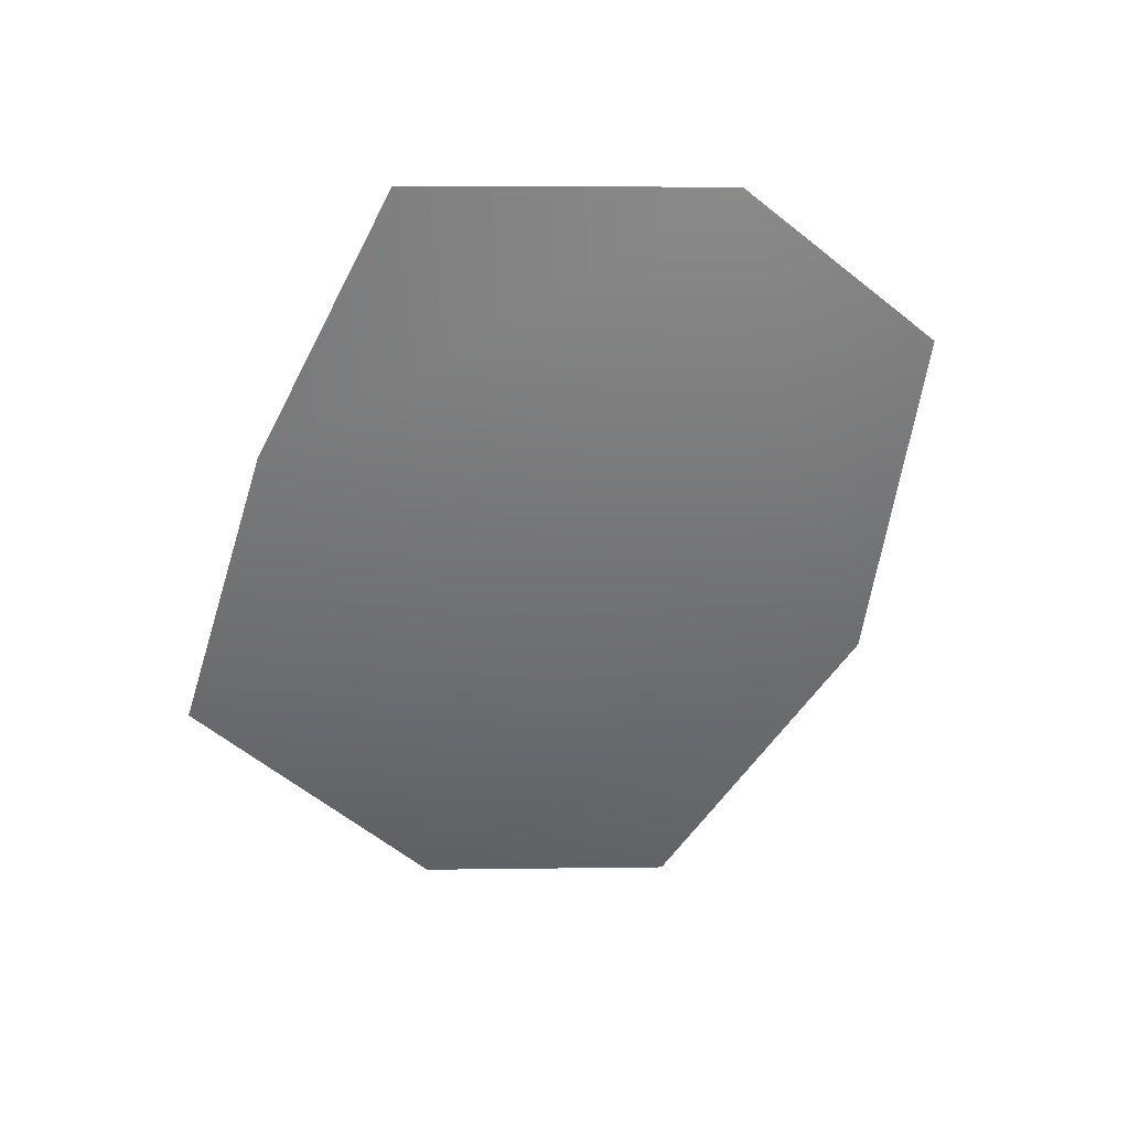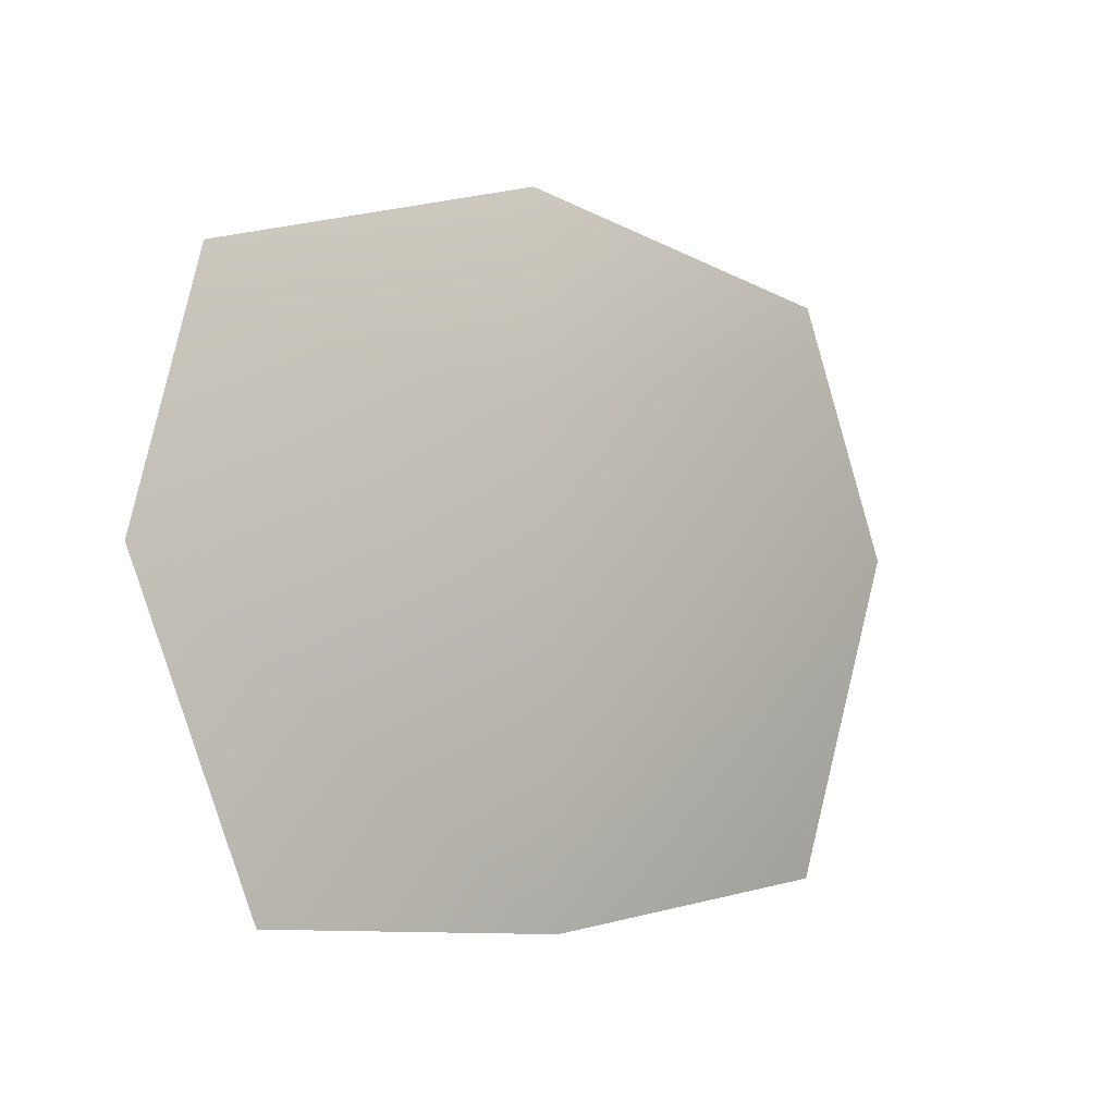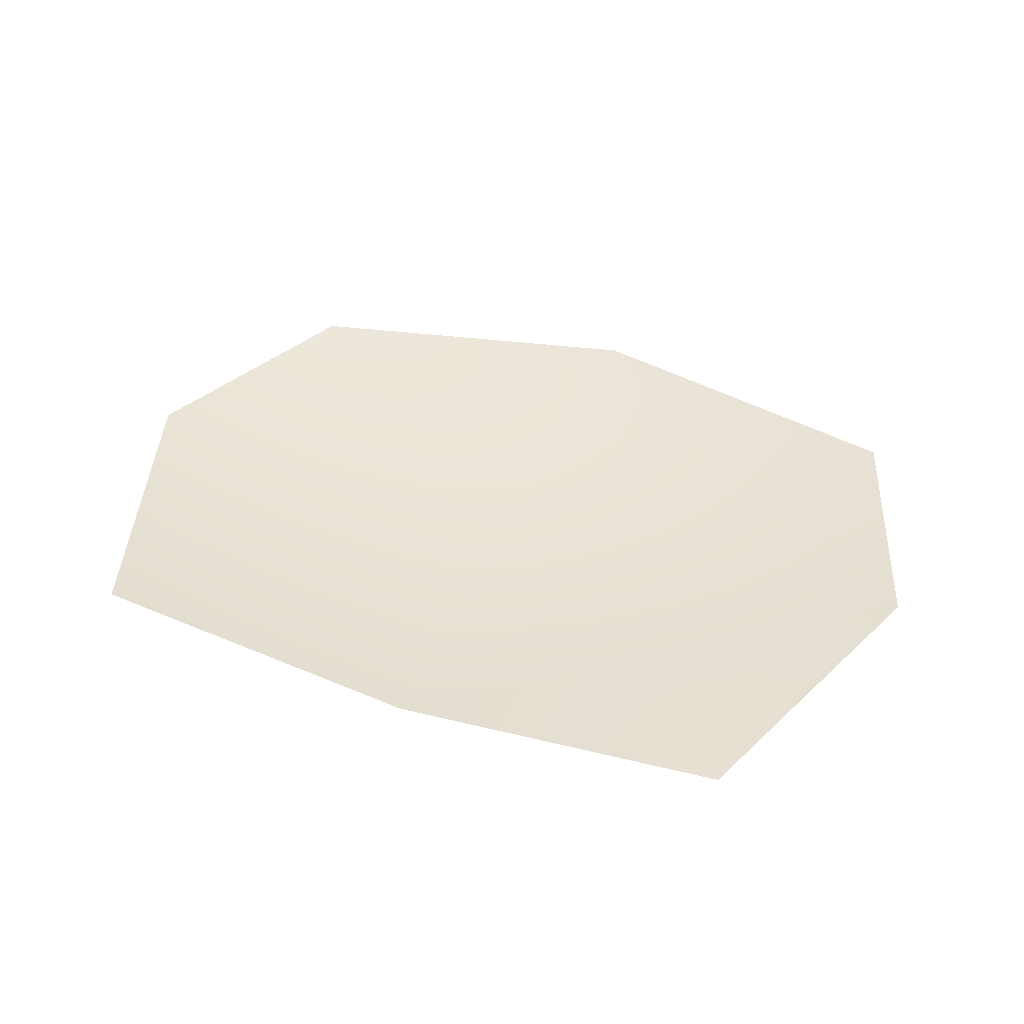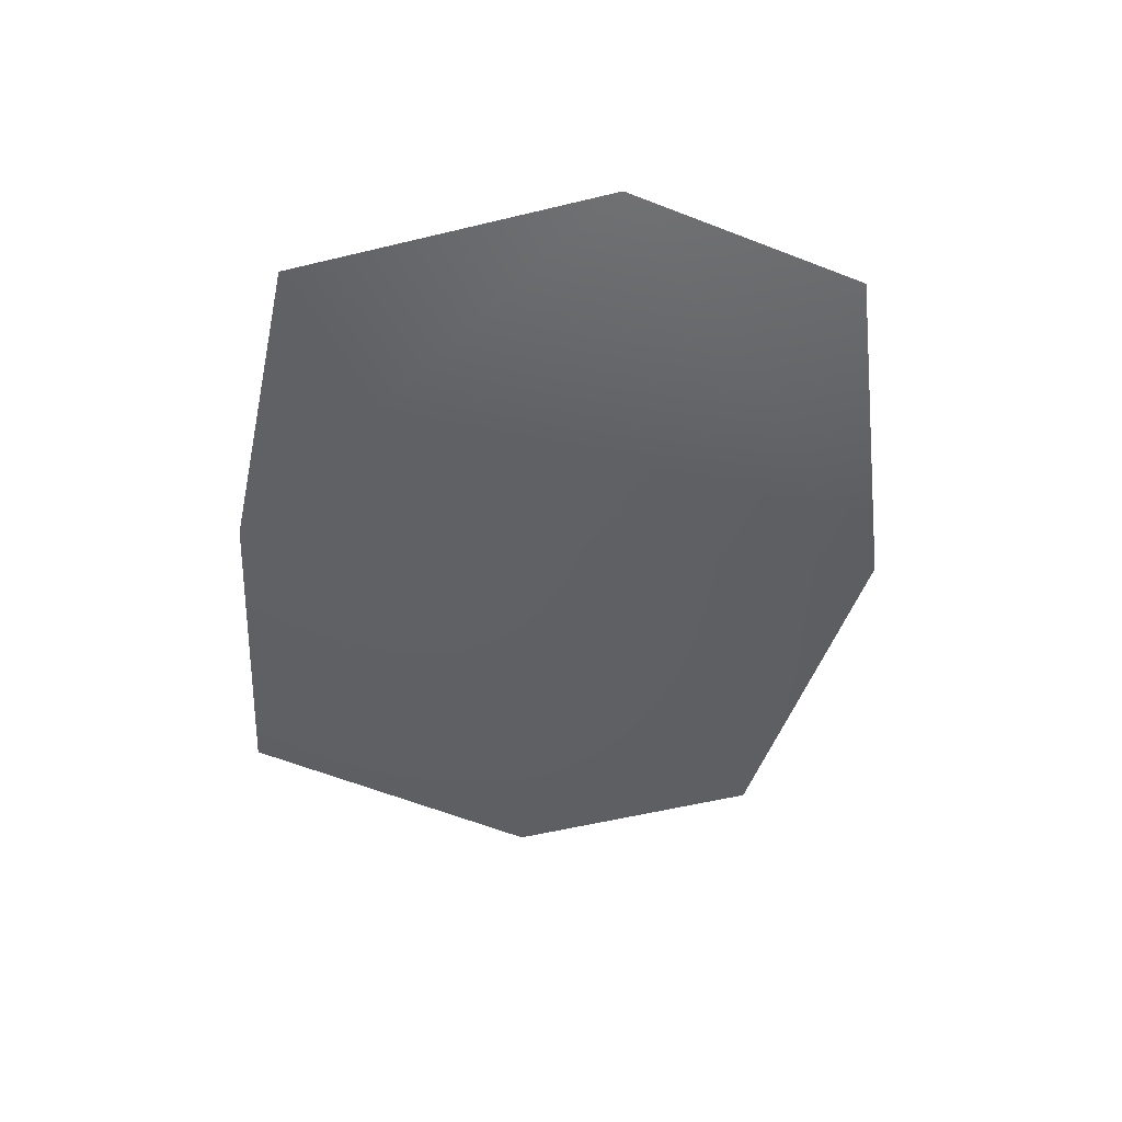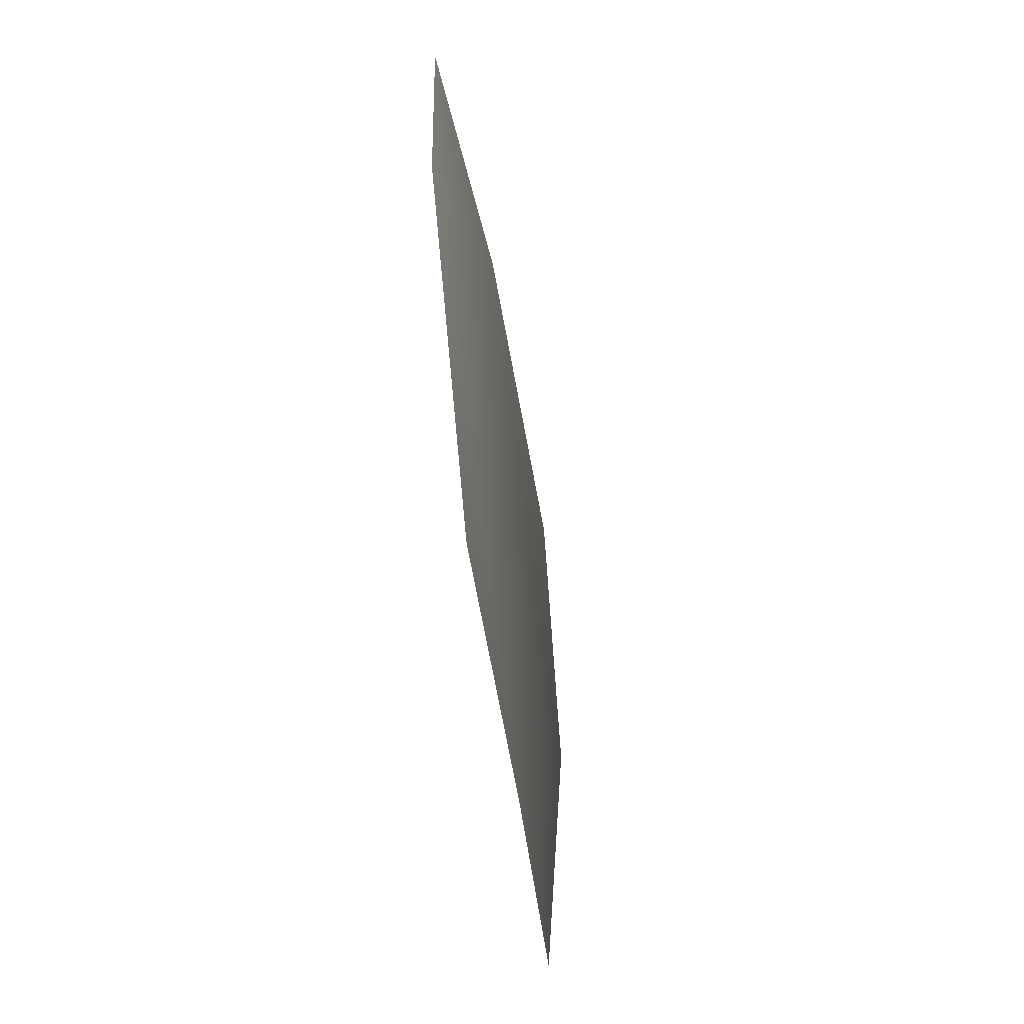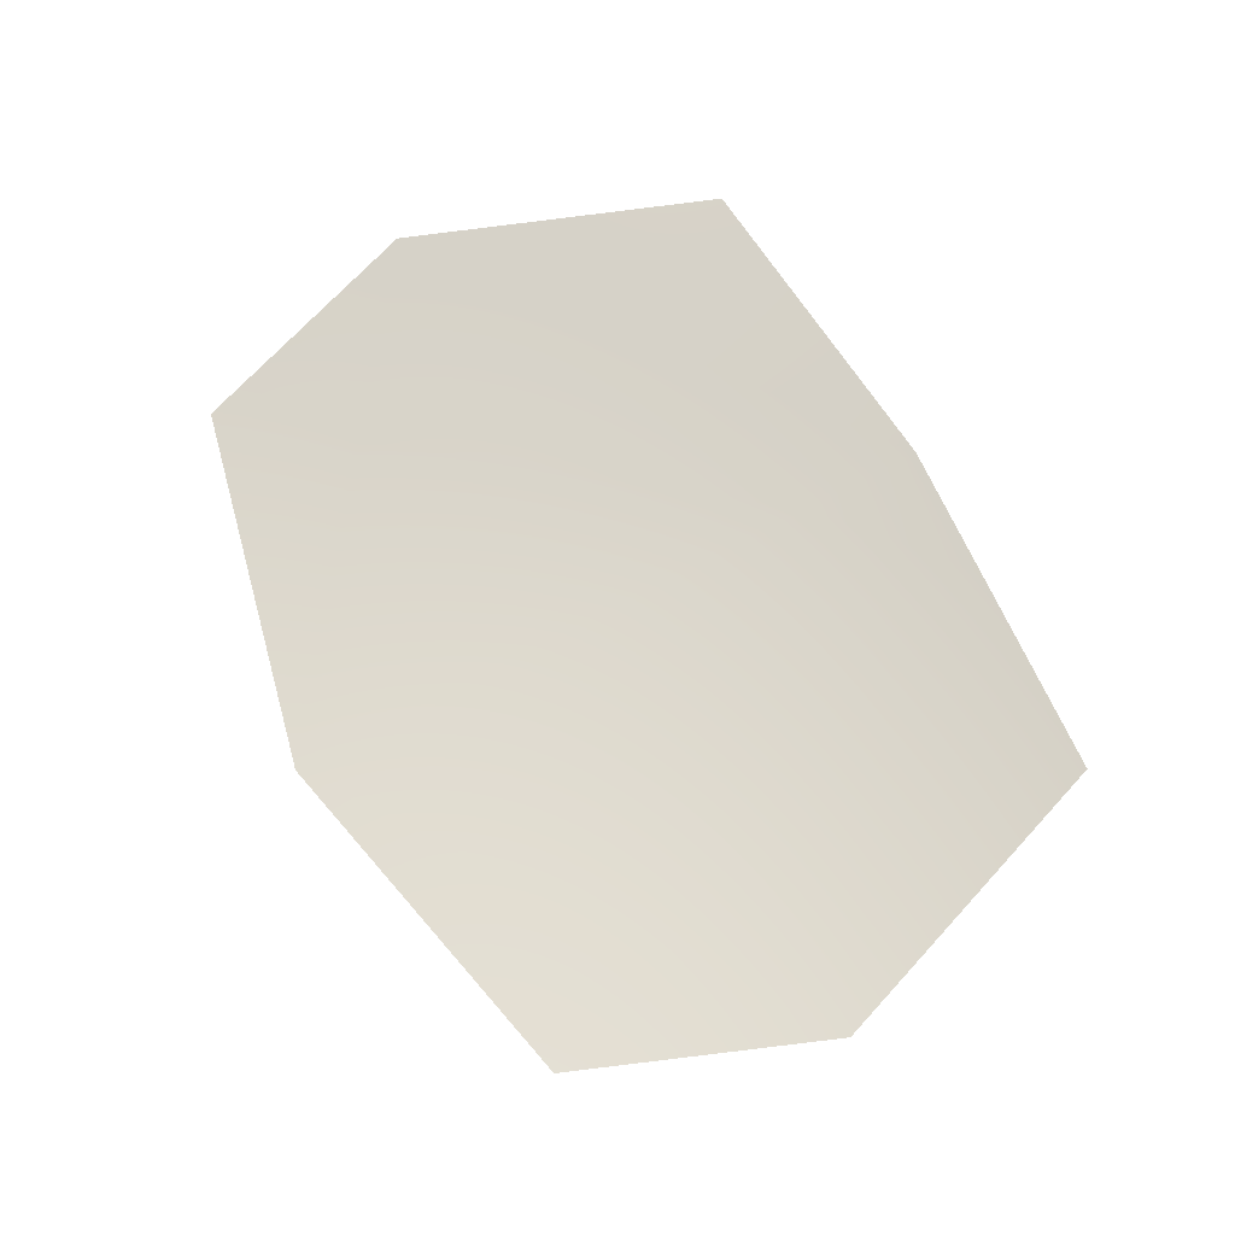
<metadata>
{"format":"obj","ext":"obj","renderer":"f3d","projection":"perspective","resolution":1024,"background":"white","views":[{"elev":-59.8,"azim":-111.4,"up":"+Y"},{"elev":-1.7,"azim":-40.5,"up":"+Z"},{"elev":38.2,"azim":-159.2,"up":"+Y"},{"elev":-50.4,"azim":-96.7,"up":"+Y"},{"elev":-39.3,"azim":-80.3,"up":"+Z"},{"elev":76.9,"azim":61.2,"up":"+Y"}]}
</metadata>
<code>
g HoleCap28
v 1921 -491.1 -7522
v 2013 -483.5 -7515
v 2041 -483.8 -7432
v 2014 -483.4 -7365
v 1919 -484.1 -7344
v 1826 -486.6 -7367
v 1804 -491.7 -7432
v 1834 -494.7 -7513
f 3 1 2
f 1 3 5
f 4 5 3
f 7 5 6
f 5 7 1
f 8 1 7

</code>
